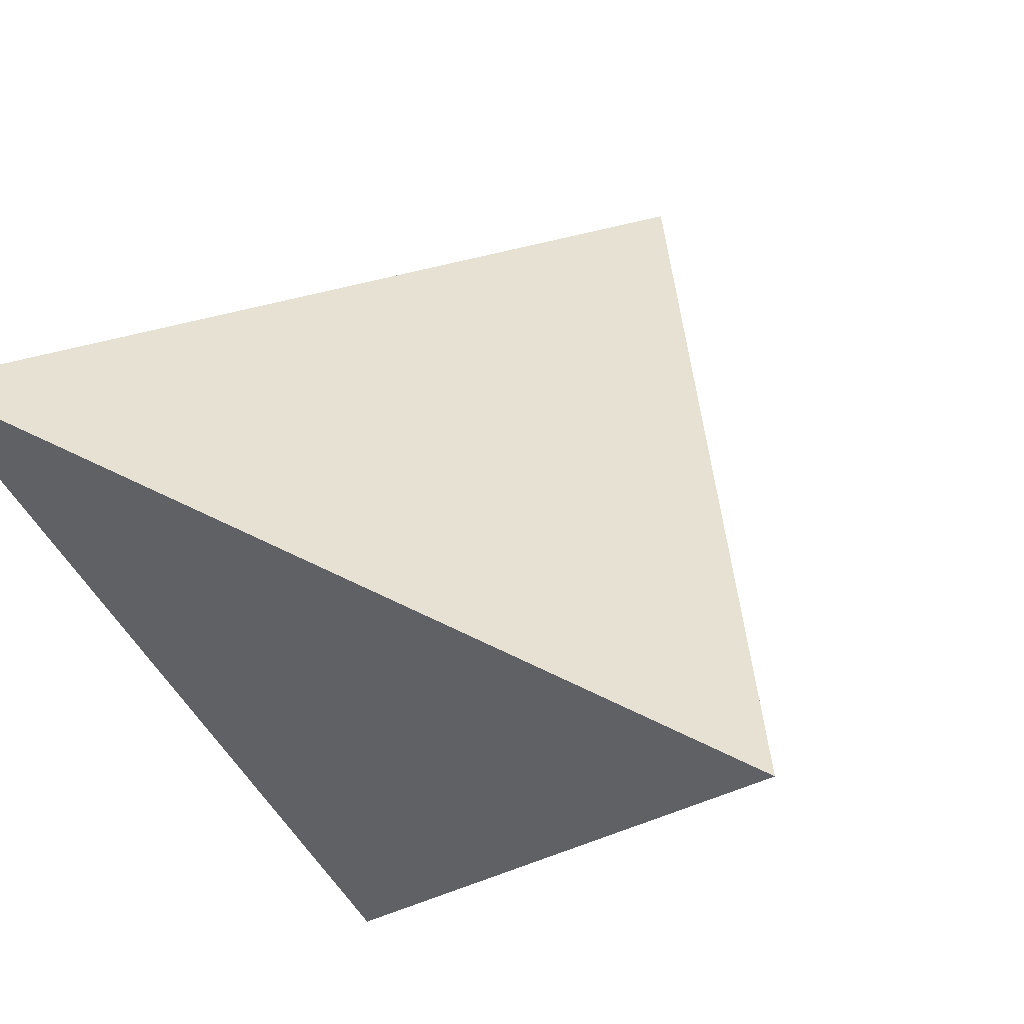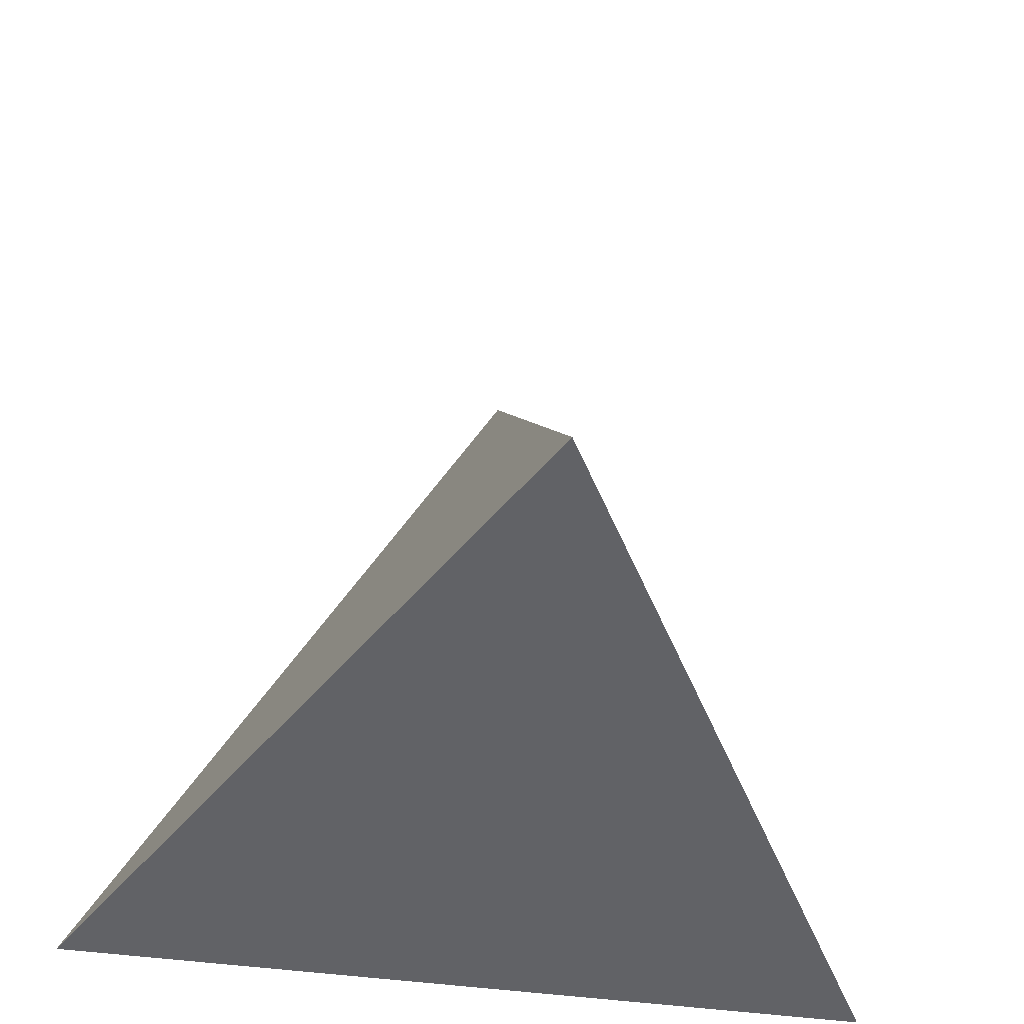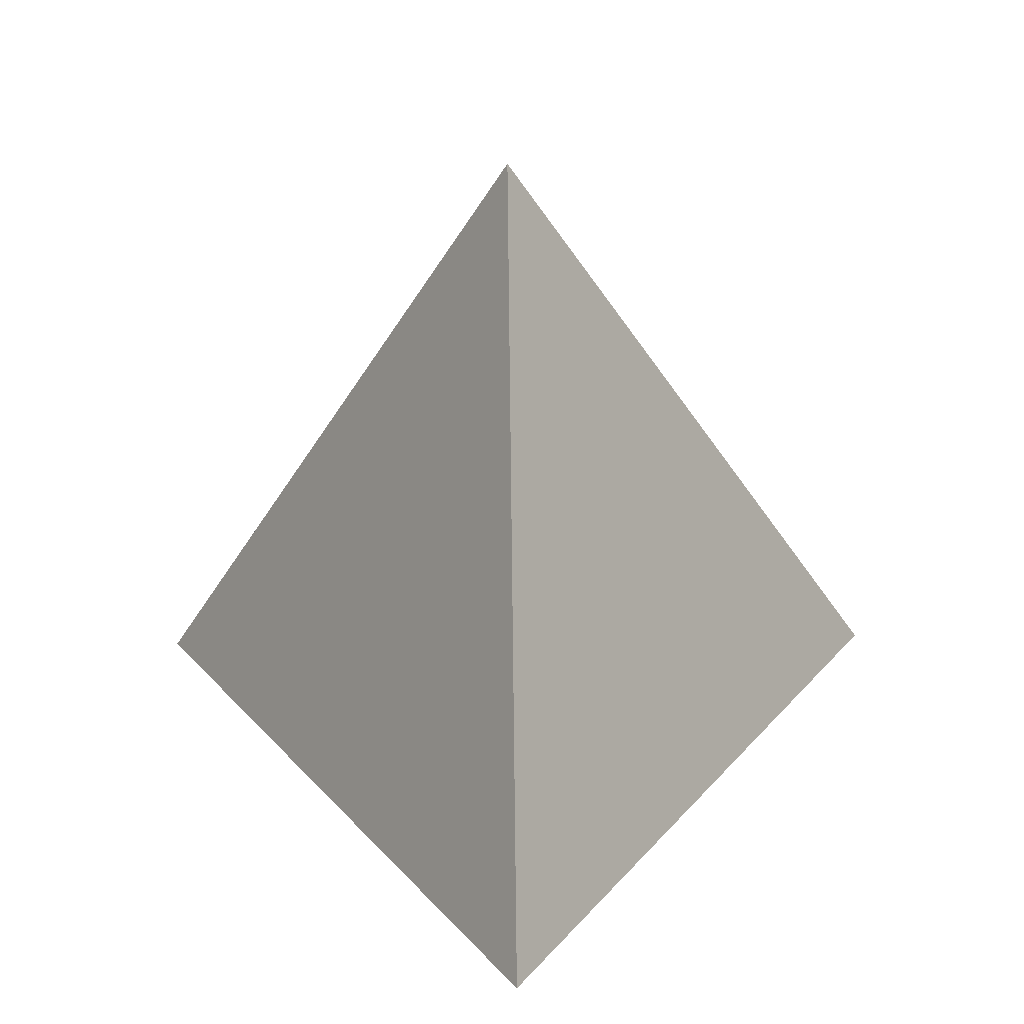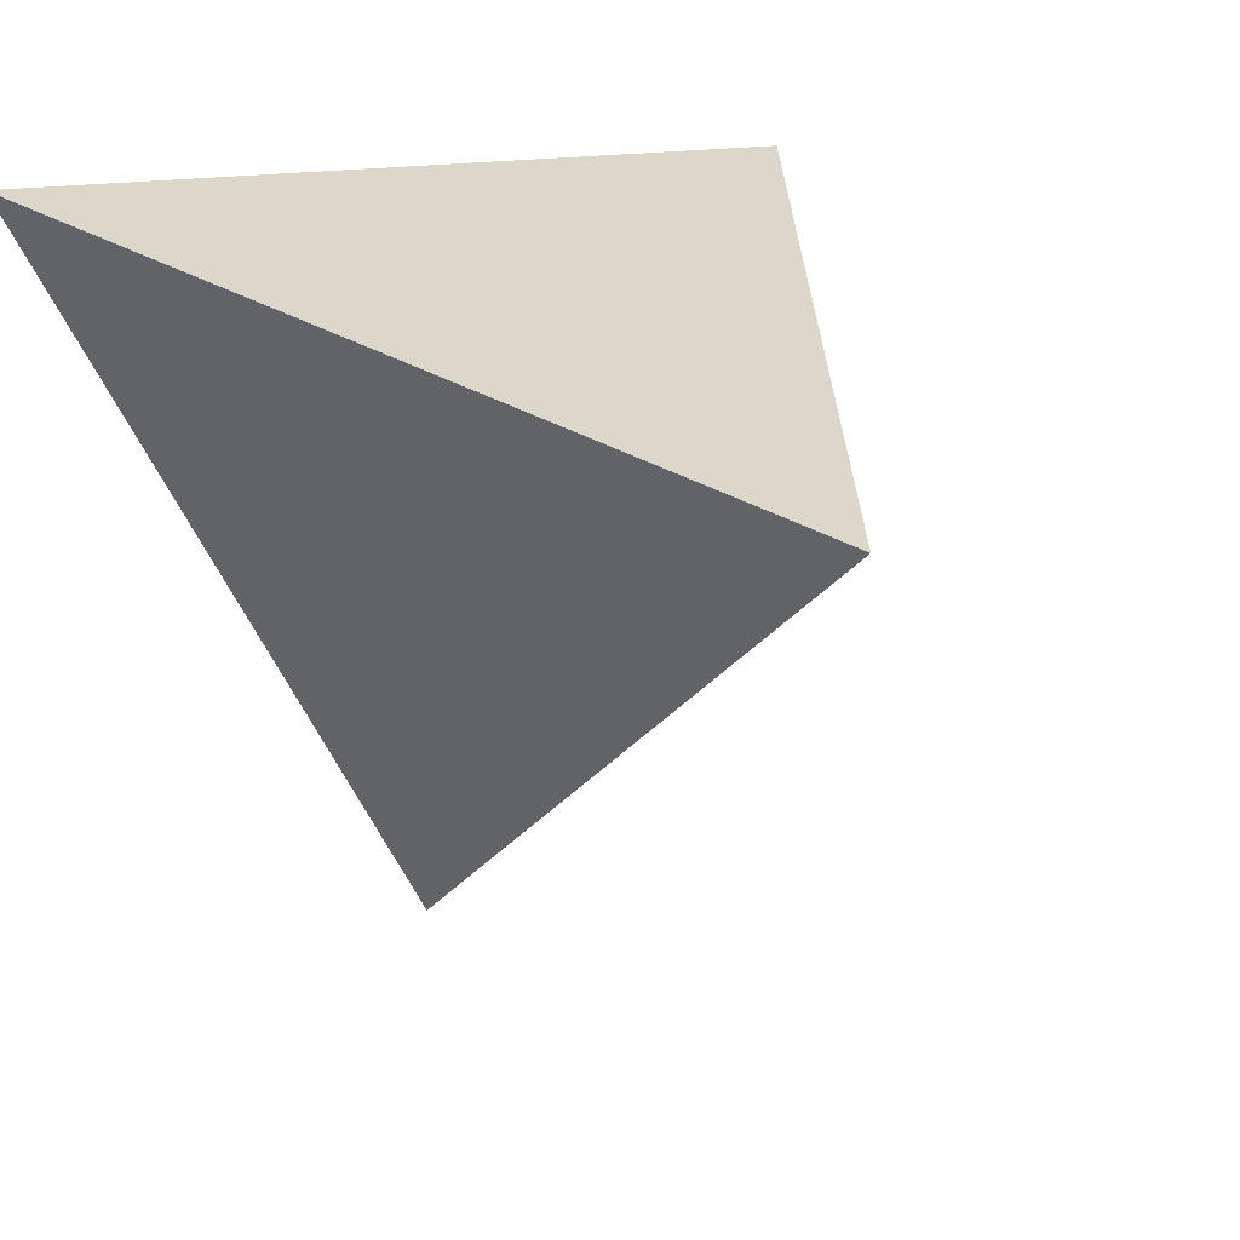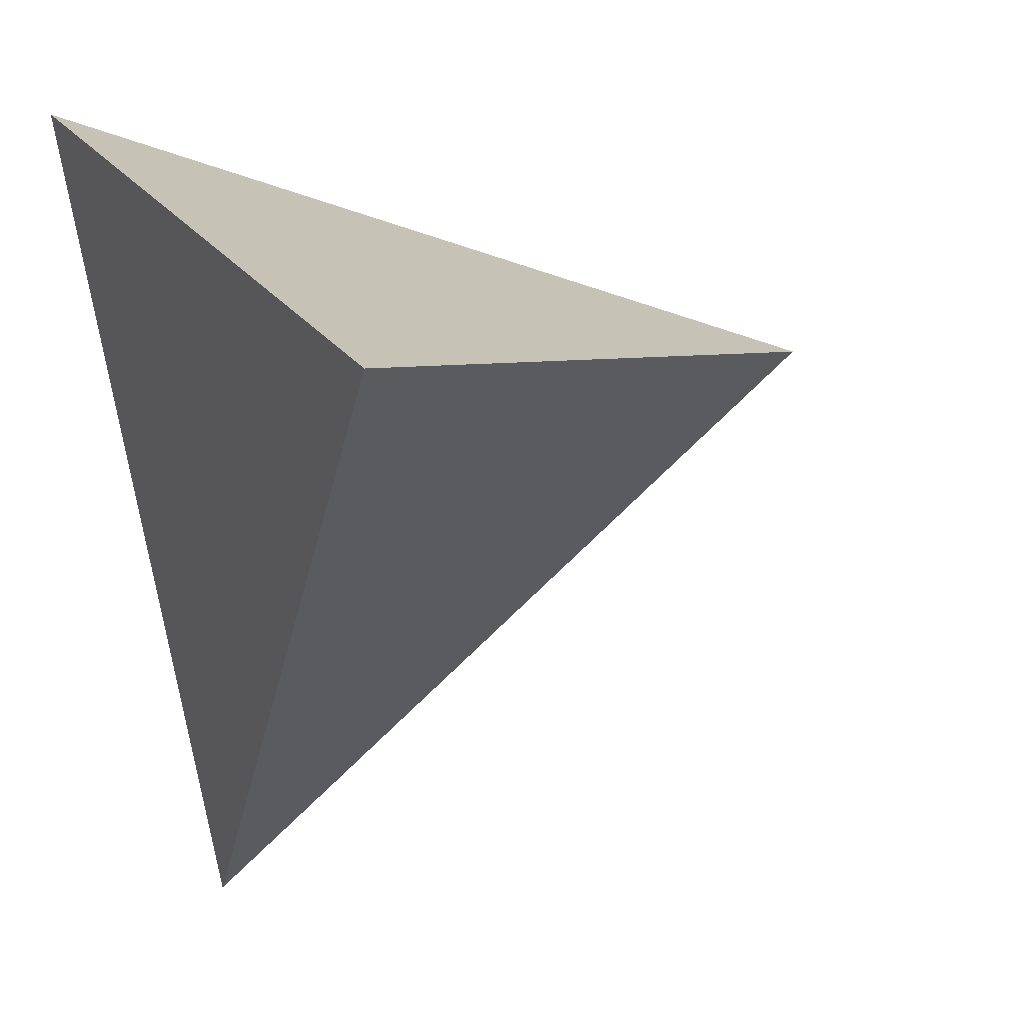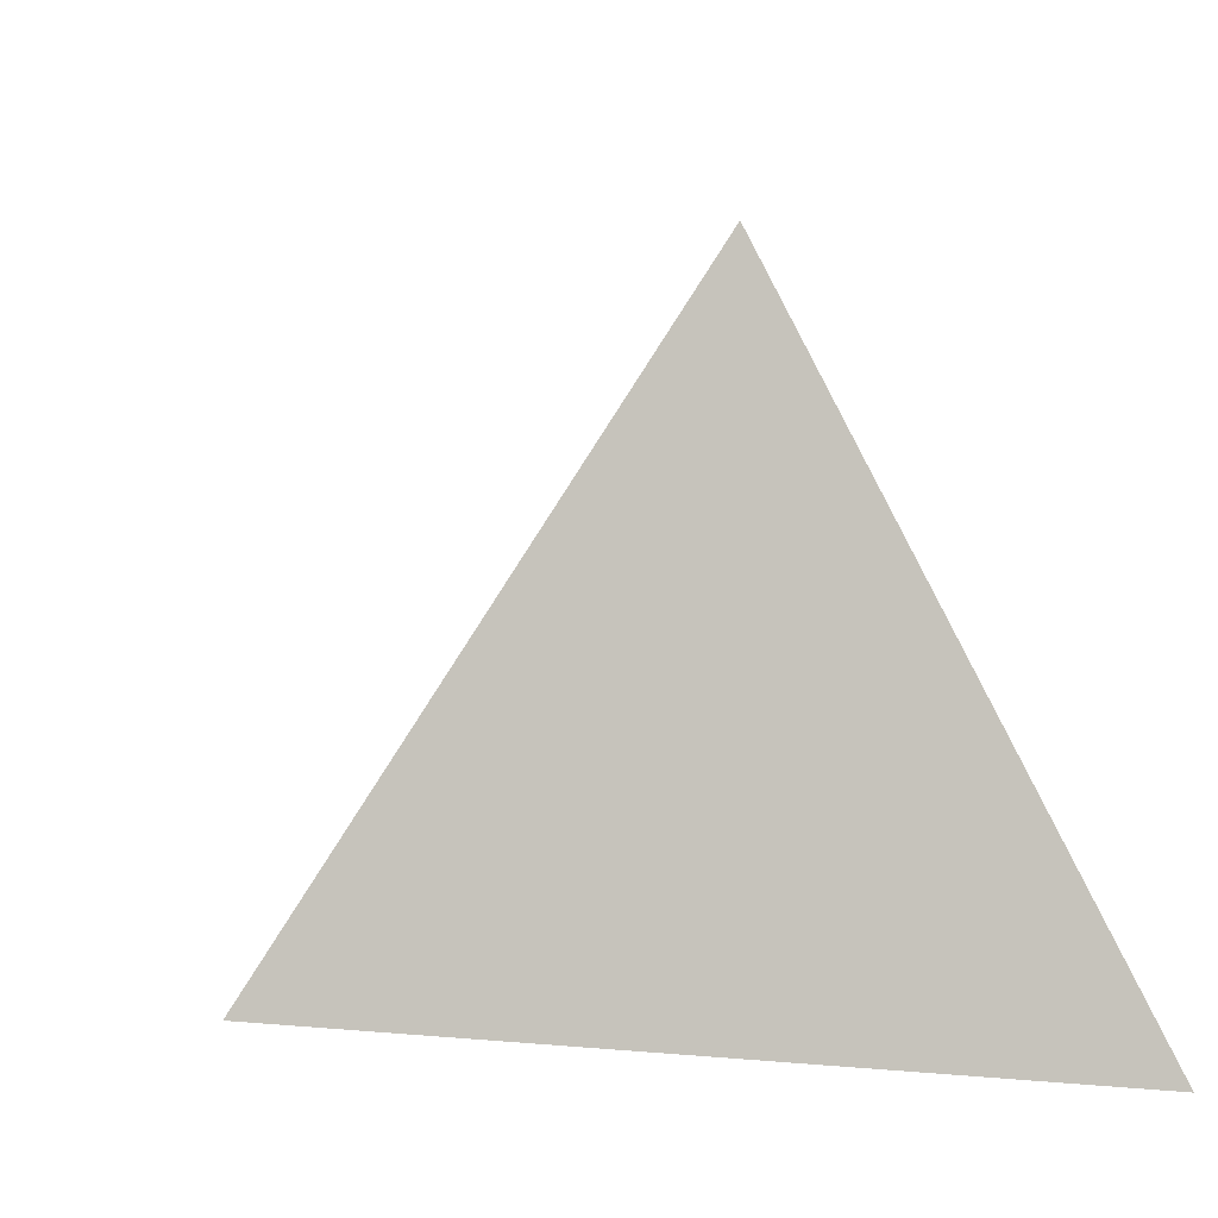
<metadata>
{"format":"obj","ext":"obj","renderer":"f3d","projection":"perspective","resolution":1024,"background":"white","views":[{"elev":56.4,"azim":28.0,"up":"+Z"},{"elev":-50.7,"azim":171.9,"up":"+Y"},{"elev":-65.5,"azim":-179.2,"up":"+Z"},{"elev":13.8,"azim":145.9,"up":"+Z"},{"elev":24.5,"azim":63.4,"up":"+Z"},{"elev":17.8,"azim":-110.7,"up":"+Y"}]}
</metadata>
<code>
o Cone_Cone.001
v 0 -0.7 -1
v 0.866 -0.7 0.5
v -0.866 -0.7 0.5
v 0 0.7 0
f 1 4 2
f 1 2 3
f 2 4 3
f 3 4 1

</code>
